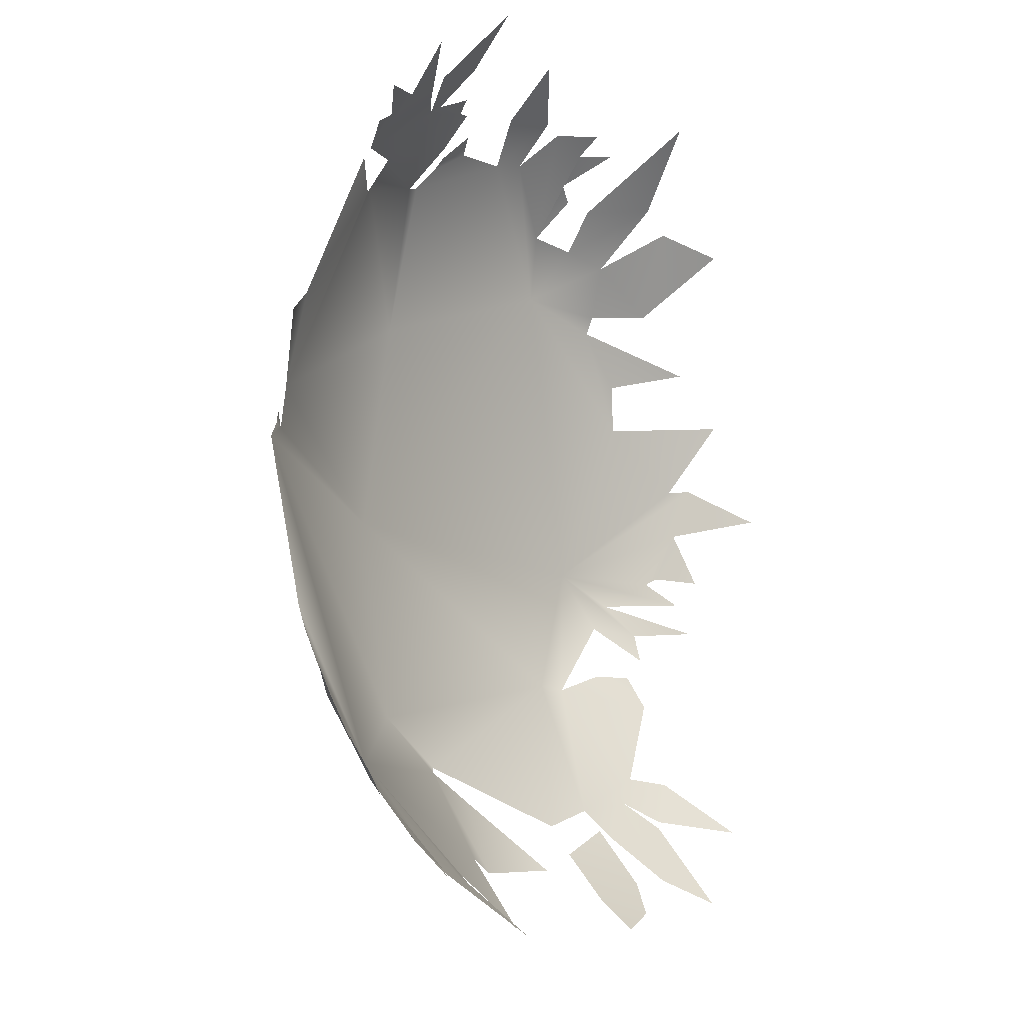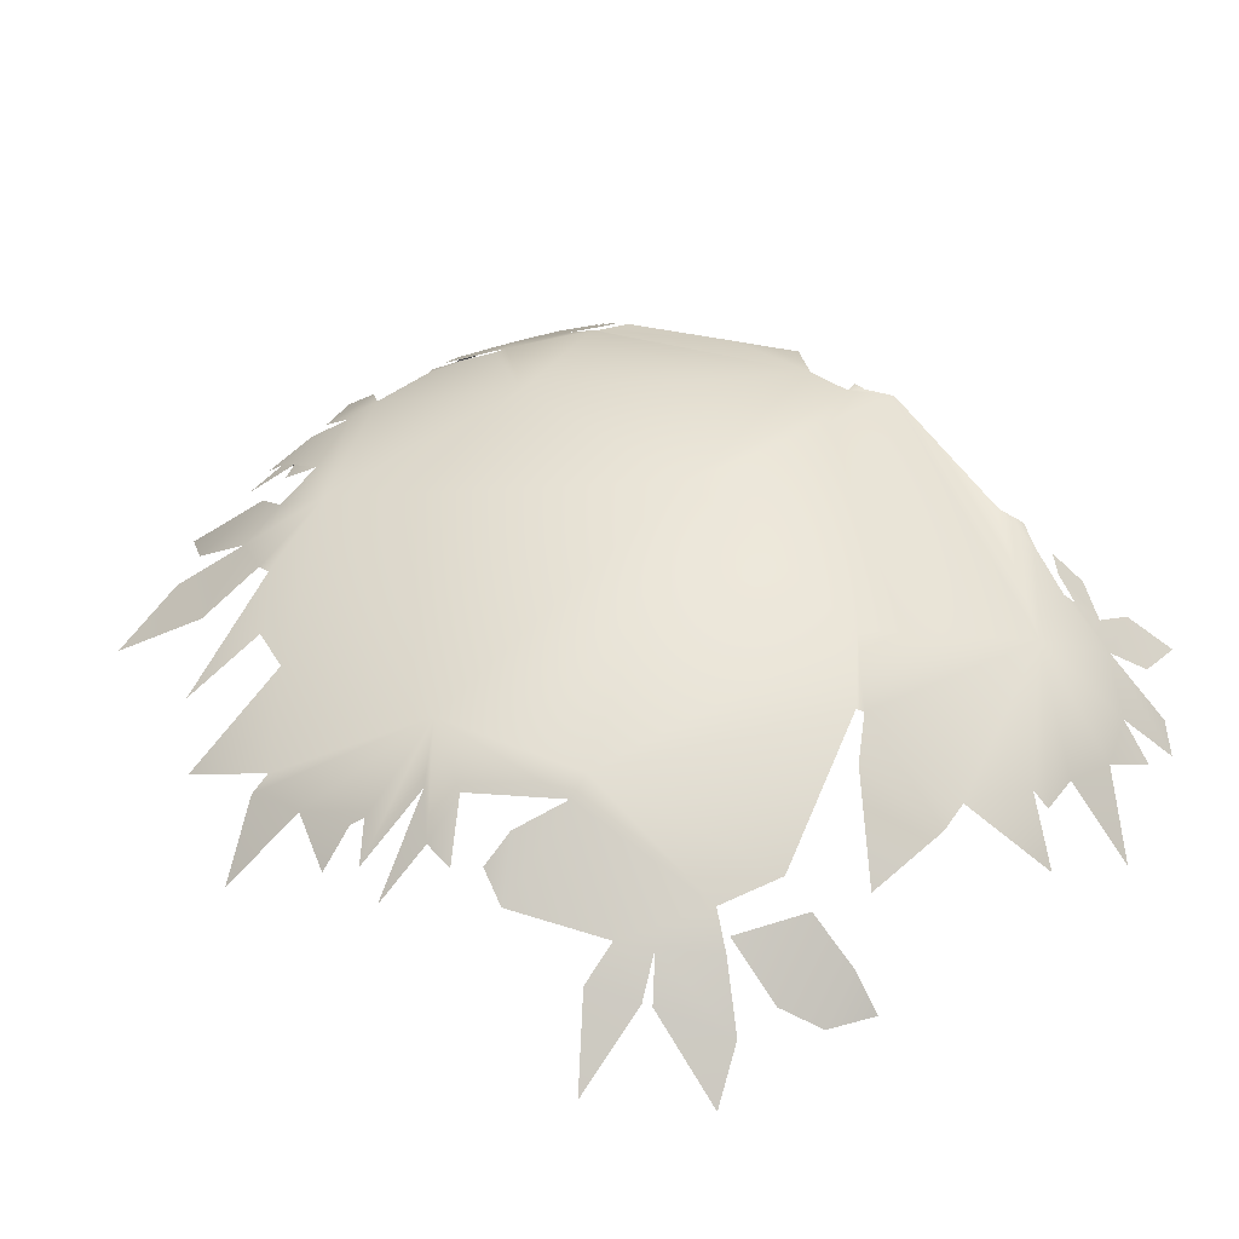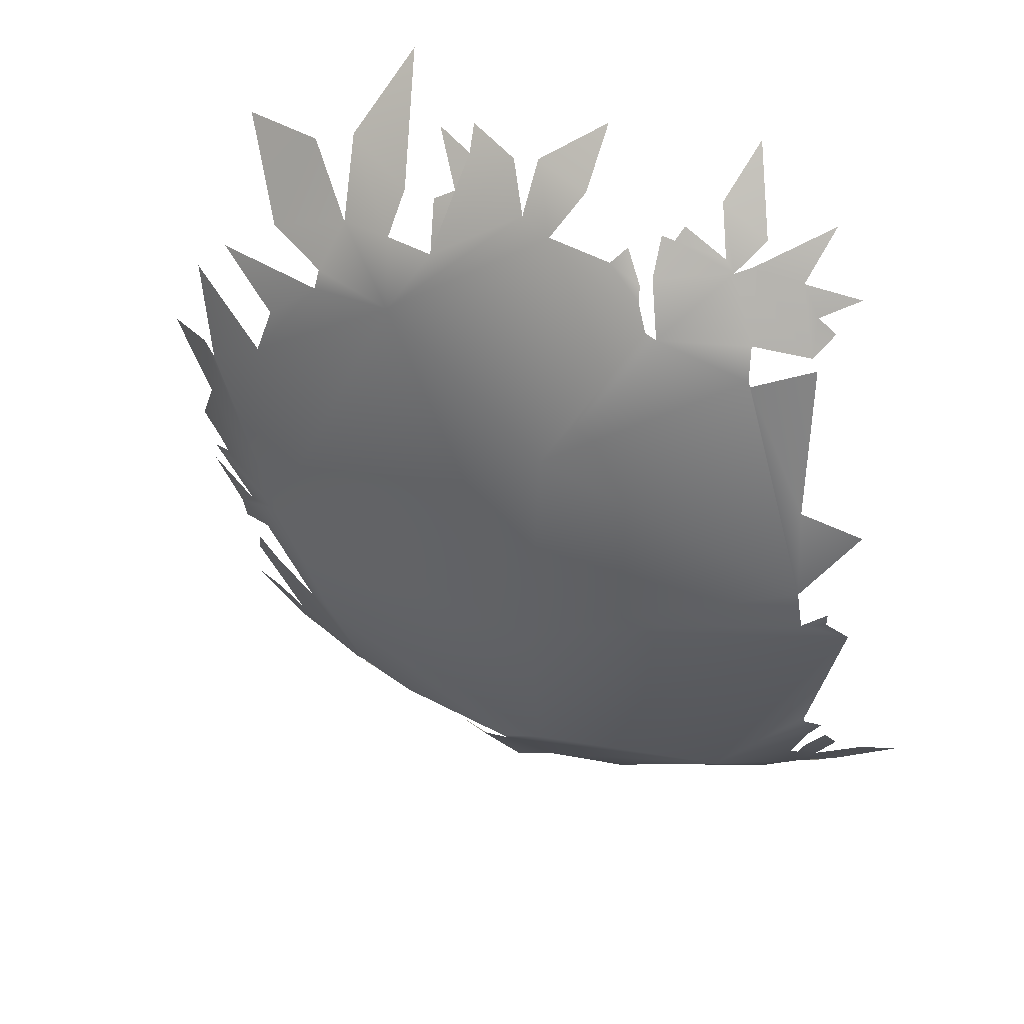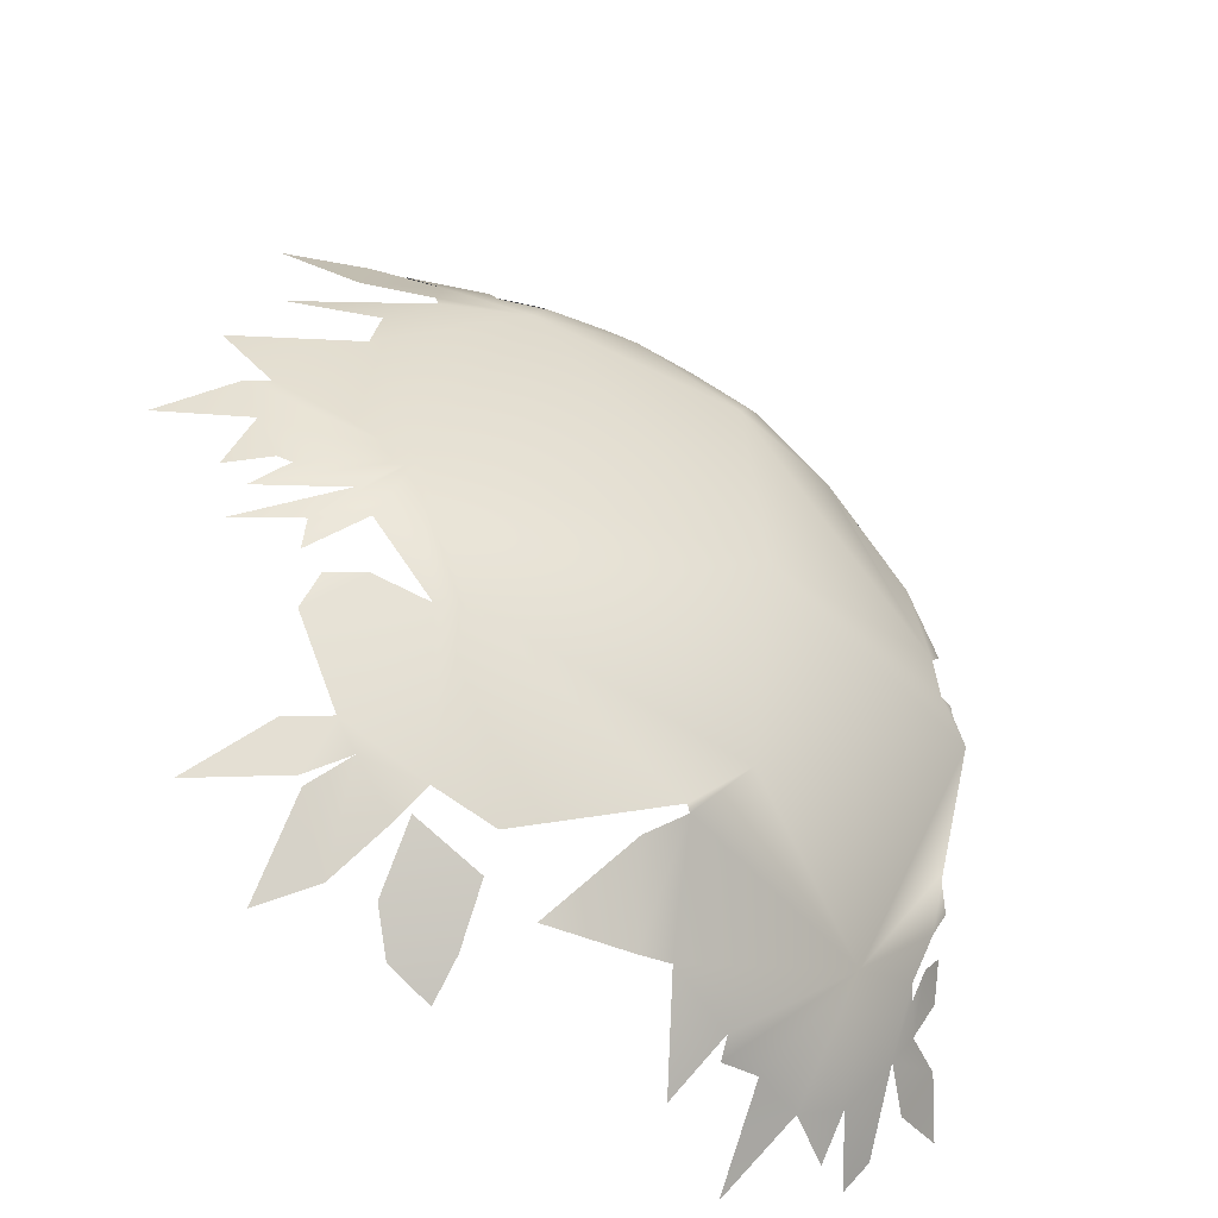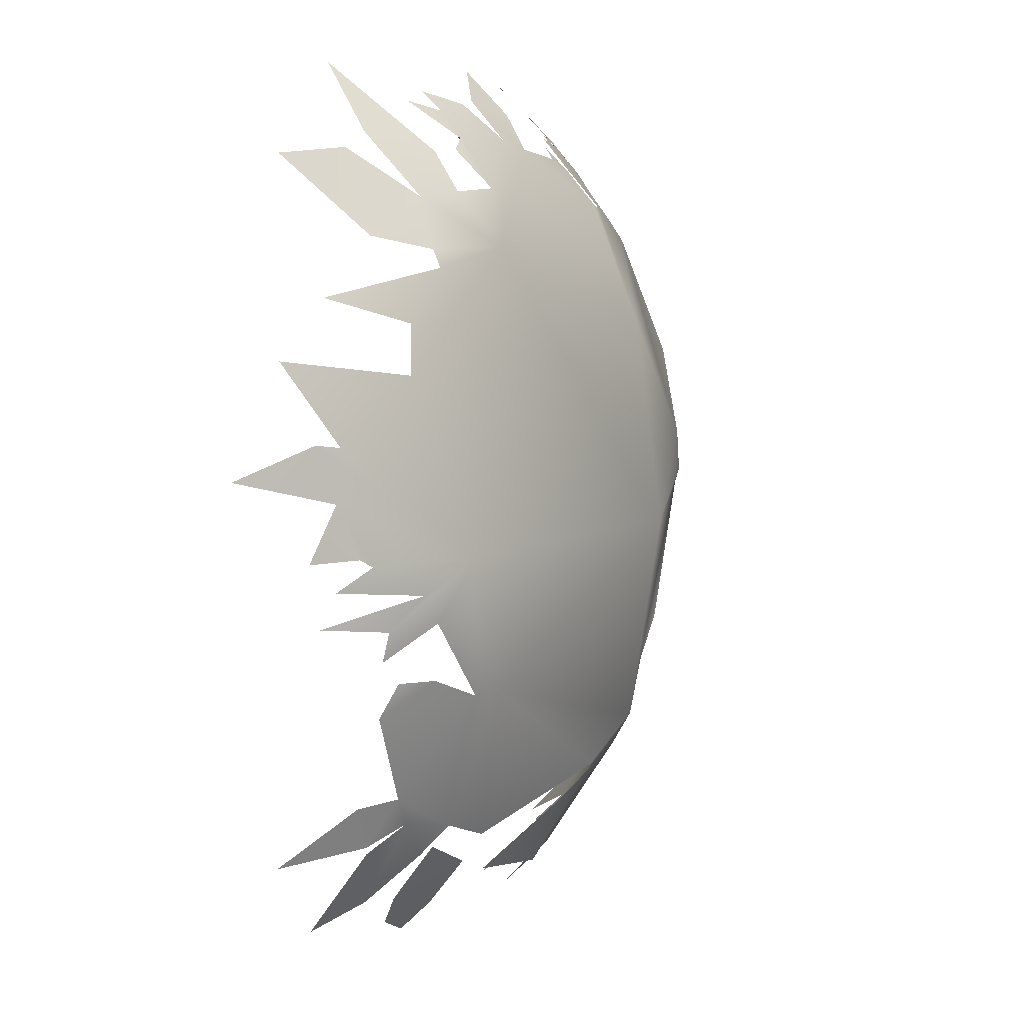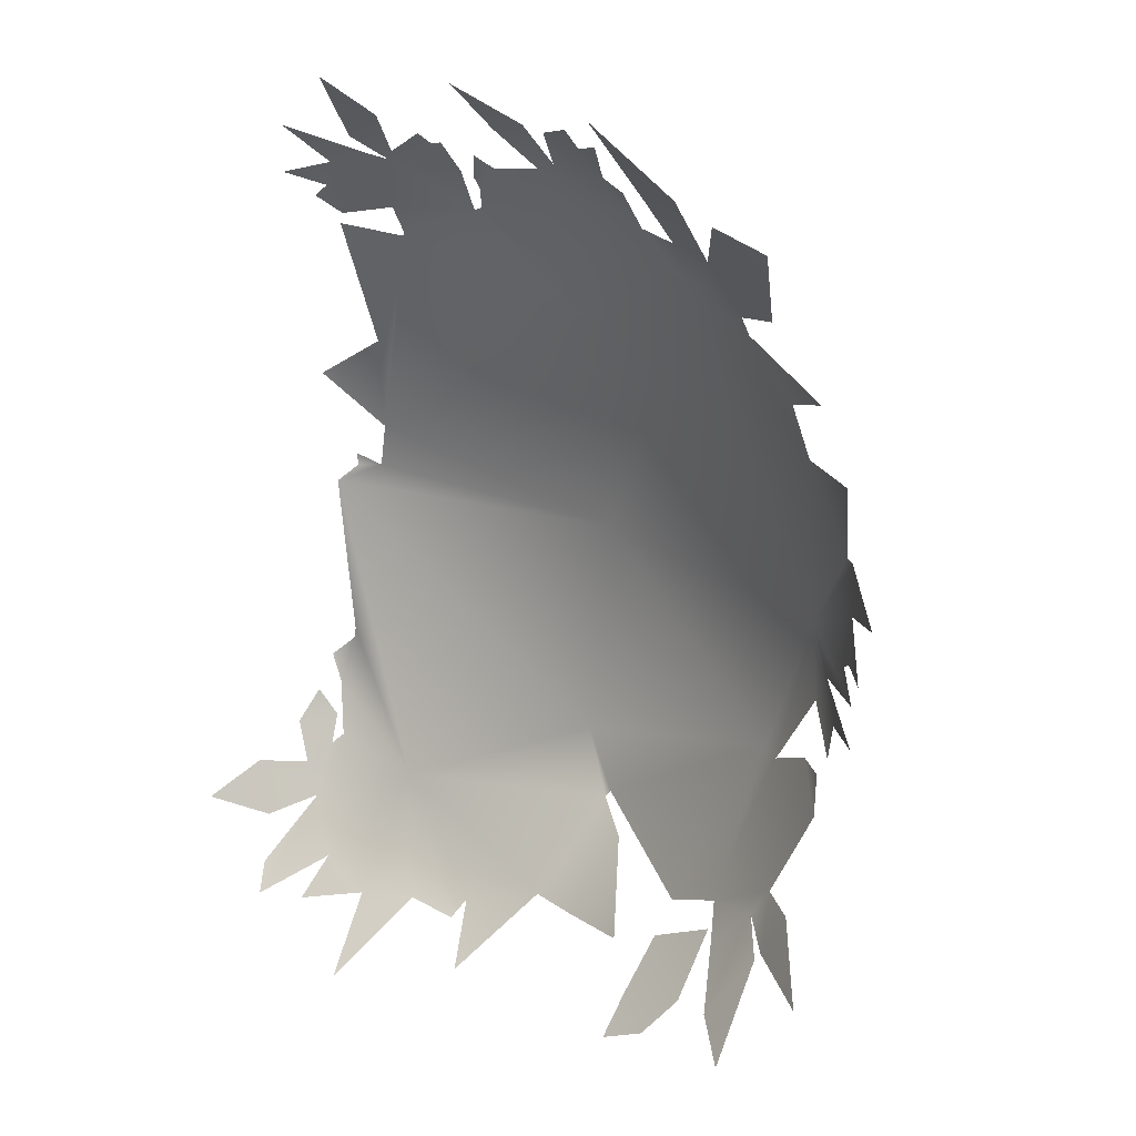
<metadata>
{"format":"obj","ext":"obj","renderer":"f3d","projection":"perspective","resolution":1024,"background":"white","views":[{"elev":-15.0,"azim":121.0,"up":"+Y"},{"elev":49.1,"azim":-45.2,"up":"+Z"},{"elev":45.7,"azim":21.1,"up":"+Y"},{"elev":-43.0,"azim":-33.7,"up":"+Y"},{"elev":7.7,"azim":-64.4,"up":"+Y"},{"elev":20.2,"azim":-135.3,"up":"+Y"}]}
</metadata>
<code>
g BushLeaves09
v -0.06046 -0.1239 -0.05697
v -0.06166 -0.1343 -0.06739
v -0.07608 -0.1277 -0.06569
v -0.08383 -0.1166 -0.05801
v -0.06151 -0.108 -0.04425
v -0.08323 -0.09772 -0.04412
v -0.004374 0.1363 -0.05553
v -0.02149 0.1405 -0.06037
v -0.003247 0.1513 -0.07125
v -0.01216 0.1245 -0.04521
v -0.02199 0.1276 -0.04844
v -0.06018 0.09329 -0.0305
v -0.0487 0.1116 -0.03949
v -0.000909 0.06758 -0.0088
v 1.317e-07 4.619e-08 -1.262e-07
v -0.02909 0.1391 -0.05972
v 0.02261 0.1061 -0.03482
v 0.007663 0.1216 -0.04403
v 0.01864 0.1132 -0.03931
v 0.01792 0.117 -0.04228
v 0.01178 0.1255 -0.04827
v 0.02623 0.1046 -0.0344
v -0.0438 0.1367 -0.06045
v -0.04483 0.1431 -0.06702
v -0.04547 0.1277 -0.05241
v -0.05574 0.1396 -0.06634
v -0.05193 0.124 -0.05088
v 0.05469 0.09383 -0.03822
v 0.08022 0.02201 -0.02581
v 0.05321 0.1029 -0.04406
v 0.04346 0.1206 -0.05381
v 0.05552 0.09242 -0.03786
v 0.02096 0.1189 -0.04477
v 0.07081 0.09913 -0.04943
v 0.07709 0.05274 -0.03055
v 0.07307 0.09542 -0.04853
v 0.09552 0.04003 -0.03925
v 0.08245 0.008076 -0.02587
v 0.02461 0.128 -0.05338
v 0.02053 0.1288 -0.05328
v 0.04019 0.1238 -0.0554
v 0.02652 0.1313 -0.05695
v 0.0352 0.1366 -0.06558
v 0.0504 0.128 -0.06325
v 0.04126 0.1494 -0.08206
v 0.09673 0.0007792 -0.03308
v 0.08971 0.007384 -0.02981
v 0.08977 0.01142 -0.03019
v -0.000385 -0.06735 -0.01045
v 0.05541 -0.09244 -0.04049
v 0.0857 -0.04876 -0.03654
v 0.08556 -0.05193 -0.03743
v 0.08593 -0.06615 -0.04348
v 0.09074 -0.05785 -0.04278
v 0.08031 -0.08281 -0.04797
v 0.08085 -0.1019 -0.0598
v -0.01558 -0.08425 -0.01885
v 0.08262 -0.08578 -0.05112
v 0.08773 -0.09234 -0.05806
v 0.08462 -0.07706 -0.04681
v 0.09453 -0.08002 -0.05548
v 0.09161 -0.06939 -0.04863
v 0.1021 -0.09333 -0.06737
v 0.09279 -0.1091 -0.07175
v 0.1124 -0.1059 -0.08129
v -0.0171 -0.08238 -0.01785
v -0.0839 -0.04411 -0.02045
v -0.06189 -0.098 -0.03711
v -0.08119 -0.09065 -0.03928
v -0.1003 -0.000147 -0.01984
v -0.09146 -0.04485 -0.02444
v -0.109 -0.01952 -0.02836
v -0.1232 -0.02068 -0.03754
v -0.1142 -0.01029 -0.03019
v -0.1232 -0.03008 -0.03977
v -0.1404 -0.01824 -0.05152
v -0.1372 -0.007387 -0.0477
v -0.1282 -0.0003394 -0.04006
v -0.1363 0.01907 -0.04773
v -0.1317 0.002168 -0.04255
v -0.1434 0.001644 -0.05295
v -0.1397 0.03663 -0.05271
v -0.1599 0.02701 -0.06915
v -0.1337 0.03561 -0.04759
v -0.1104 0.05573 -0.03644
v -0.1441 0.06137 -0.06197
v -0.08838 0.08734 -0.03773
v -0.1056 0.07102 -0.03874
v -0.1292 0.07944 -0.05546
v -0.08777 0.09298 -0.04049
v -0.08136 0.1089 -0.04797
v -0.108 0.09738 -0.05132
v -0.09804 0.1241 -0.06528
v -0.1243 0.1221 -0.07333
v -0.06464 0.1106 -0.04372
v -0.08504 0.1292 -0.06589
v -0.06242 0.1232 -0.05287
v -0.0722 0.1515 -0.08609
v -0.01869 -0.1182 -0.03881
v -0.0449 -0.1151 -0.04512
v -0.02704 -0.09274 -0.02442
v -0.006328 -0.115 -0.04084
v 0.01743 -0.1221 -0.05023
v 0.008042 -0.1388 -0.06483
v 0.01897 -0.1273 -0.05579
v 0.03408 -0.1241 -0.05944
v 0.05143 -0.126 -0.06632
v 0.04103 -0.1447 -0.08857
v 0.06824 -0.1181 -0.06651
v 0.06852 -0.1297 -0.07851
v 0.08156 -0.1299 -0.08596
v 0.08643 -0.122 -0.07948
v 0.06362 0.1178 -0.0599
v 0.04861 0.1221 -0.05722
v 0.06872 0.1304 -0.07421
v 0.06988 0.1092 -0.05639
v 0.08092 0.113 -0.06463
v 0.07586 0.105 -0.05604
v -0.1073 -0.03777 -0.03034
v -0.1211 -0.0481 -0.04228
v -0.1176 -0.03743 -0.03738
v -0.1067 -0.07662 -0.04379
v -0.1002 -0.08606 -0.04443
v -0.0868 -0.09999 -0.04681
v -0.09729 -0.1145 -0.06123
v -0.1097 -0.09454 -0.05345
v -0.1122 -0.1216 -0.07262
v -0.1113 -0.09205 -0.05275
v -0.1192 -0.07767 -0.05116
v -0.1377 -0.094 -0.06898
g BushLeaves09_0
f 3 2 1
f 3 1 4
f 1 5 4
f 4 5 6
f 9 8 7
f 10 7 8
f 11 10 8
f 10 11 12
f 11 13 12
f 10 12 14
f 15 14 12
f 11 16 13
f 17 10 14
f 10 17 18
f 17 19 18
f 18 19 20
f 21 18 20
f 22 17 14
f 13 16 23
f 24 23 16
f 25 13 23
f 25 23 26
f 25 27 13
f 28 22 14
f 28 14 29
f 29 14 15
f 22 28 30
f 31 22 30
f 32 28 29
f 22 31 33
f 31 30 34
f 32 29 35
f 36 32 35
f 29 37 35
f 38 29 15
f 31 39 33
f 40 33 39
f 31 41 39
f 41 42 39
f 43 41 31
f 44 43 31
f 45 43 44
f 15 46 38
f 46 47 38
f 47 48 38
f 46 15 49
f 50 46 49
f 51 46 50
f 52 51 50
f 53 52 50
f 52 53 54
f 55 53 50
f 55 50 56
f 50 49 57
f 58 55 56
f 59 58 56
f 60 58 59
f 61 60 59
f 62 60 61
f 63 59 56
f 64 63 56
f 65 63 64
f 49 66 57
f 67 66 49
f 67 68 66
f 15 67 49
f 67 69 68
f 15 70 67
f 70 15 12
f 71 67 70
f 67 71 69
f 72 71 70
f 73 72 70
f 74 73 70
f 75 72 73
f 73 74 76
f 77 74 70
f 78 77 70
f 70 79 78
f 79 80 78
f 80 79 81
f 82 79 70
f 79 82 83
f 84 82 70
f 84 70 85
f 84 85 86
f 70 12 85
f 12 87 85
f 87 88 85
f 89 88 87
f 90 87 12
f 91 90 12
f 90 91 92
f 91 93 92
f 92 93 94
f 95 91 12
f 13 95 12
f 91 95 96
f 95 97 96
f 96 97 98
f 101 100 99
f 57 101 99
f 102 57 99
f 102 50 57
f 50 102 103
f 104 103 102
f 103 105 50
f 105 106 50
f 50 106 107
f 106 108 107
f 109 50 107
f 110 109 107
f 109 56 50
f 109 111 56
f 111 112 56
f 115 114 113
f 114 34 113
f 114 31 34
f 34 116 113
f 117 113 116
f 34 118 116
f 121 120 119
f 71 119 120
f 122 71 120
f 71 122 69
f 69 122 123
f 124 69 123
f 124 123 125
f 123 126 125
f 125 126 127
f 128 123 122
f 129 128 122
f 128 129 130

</code>
